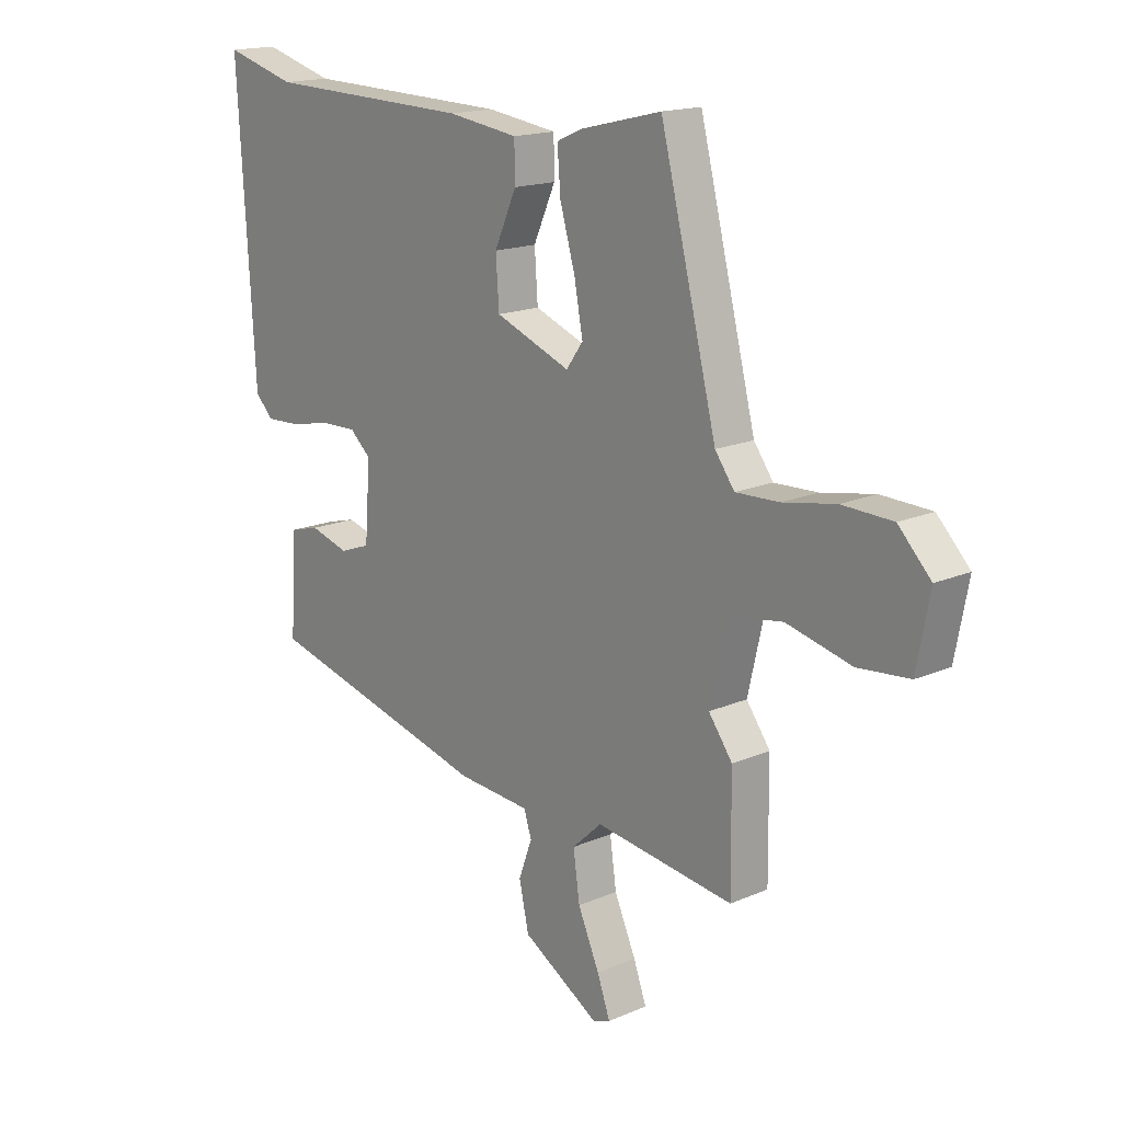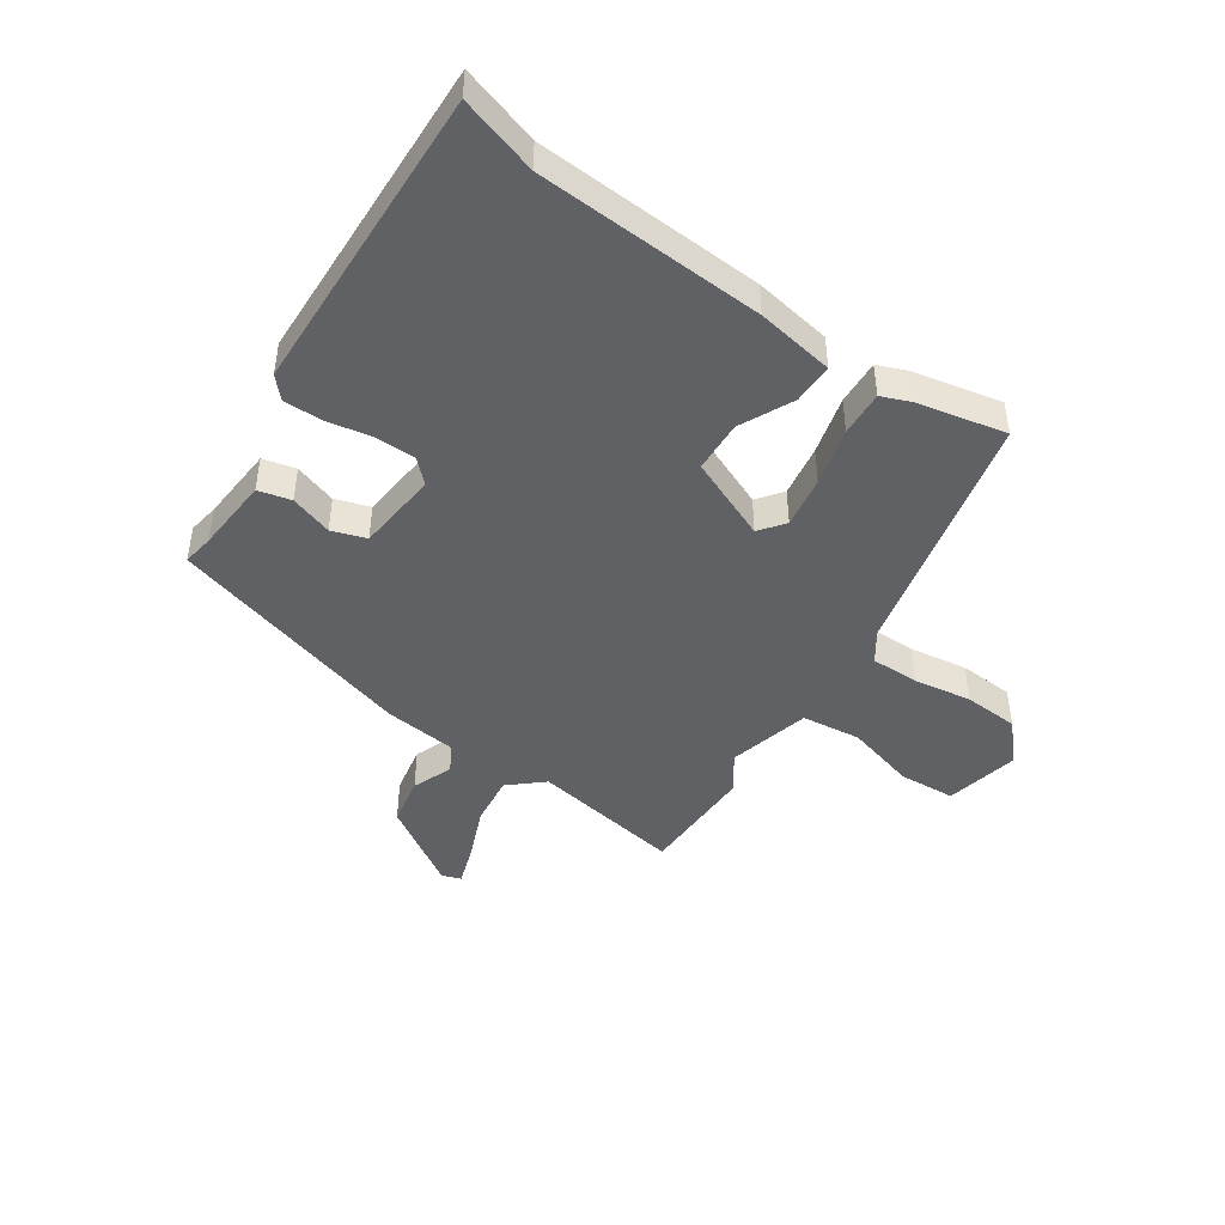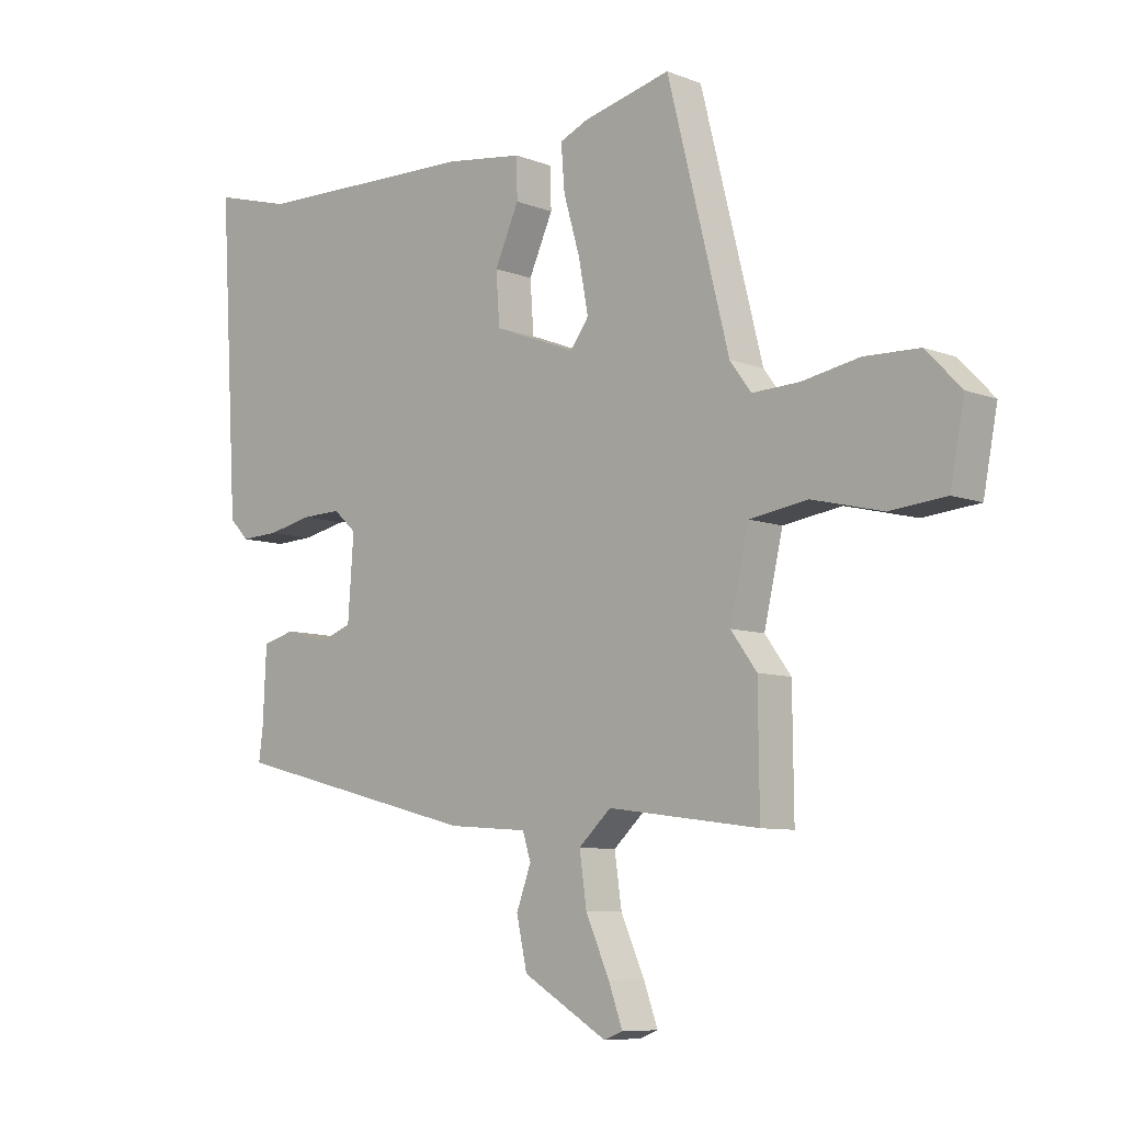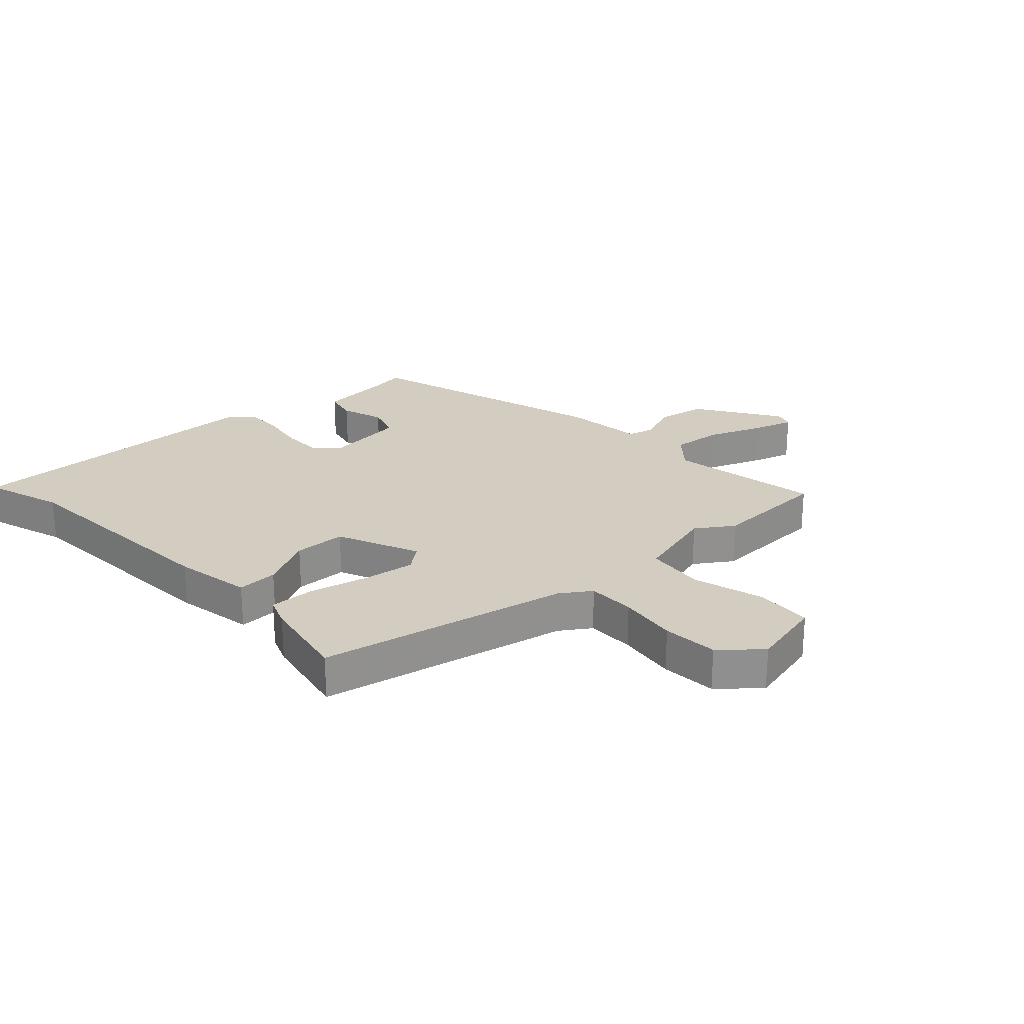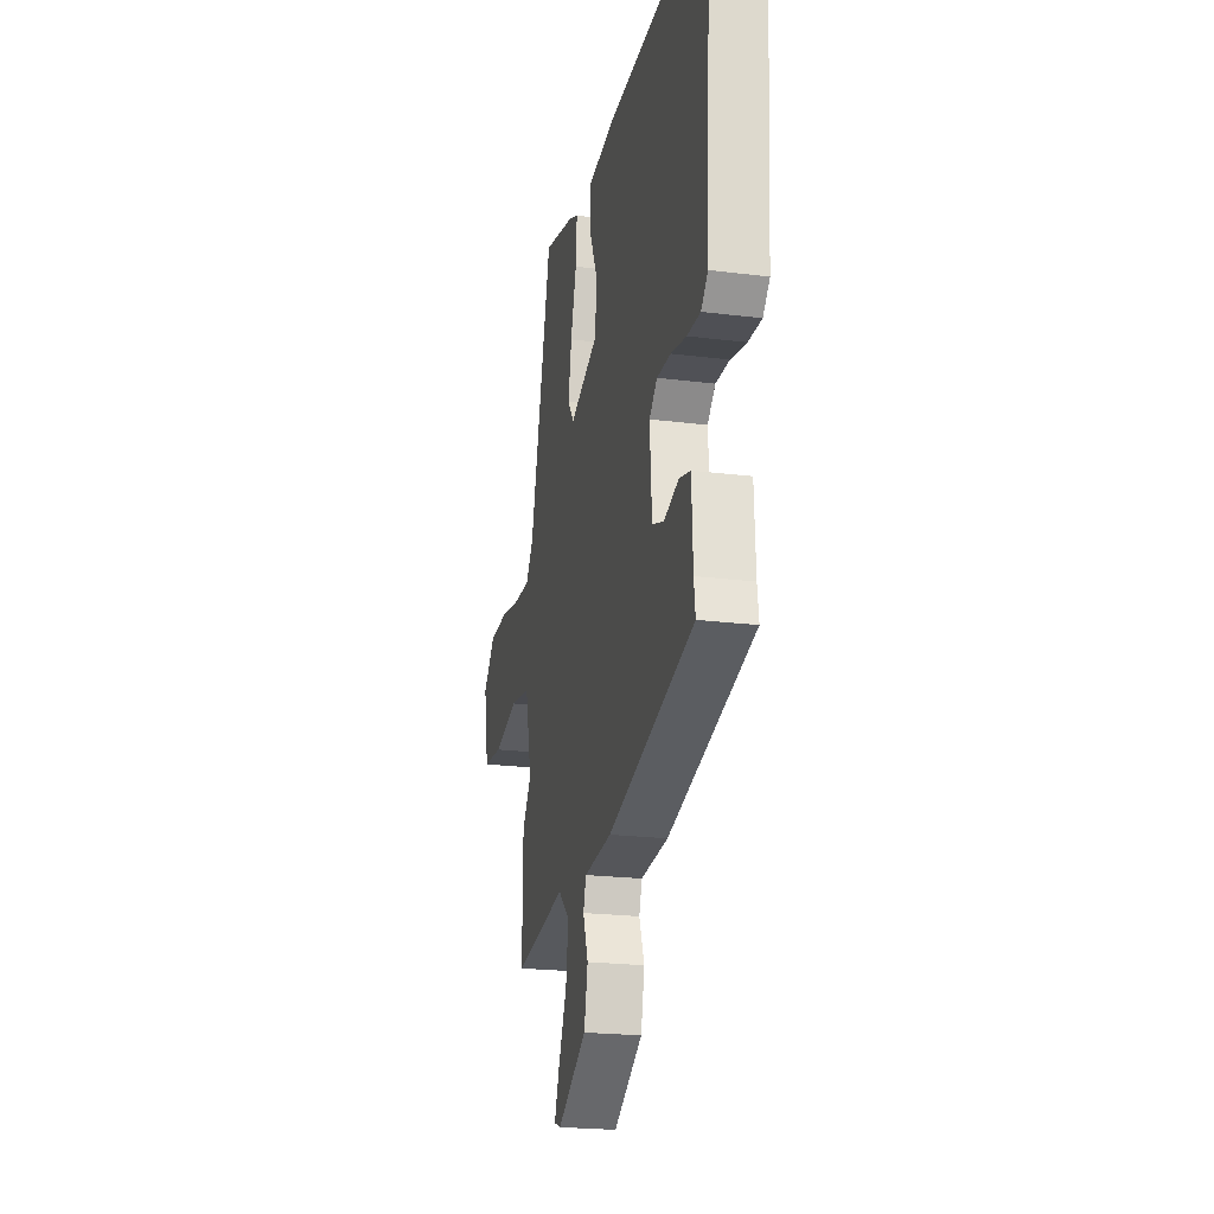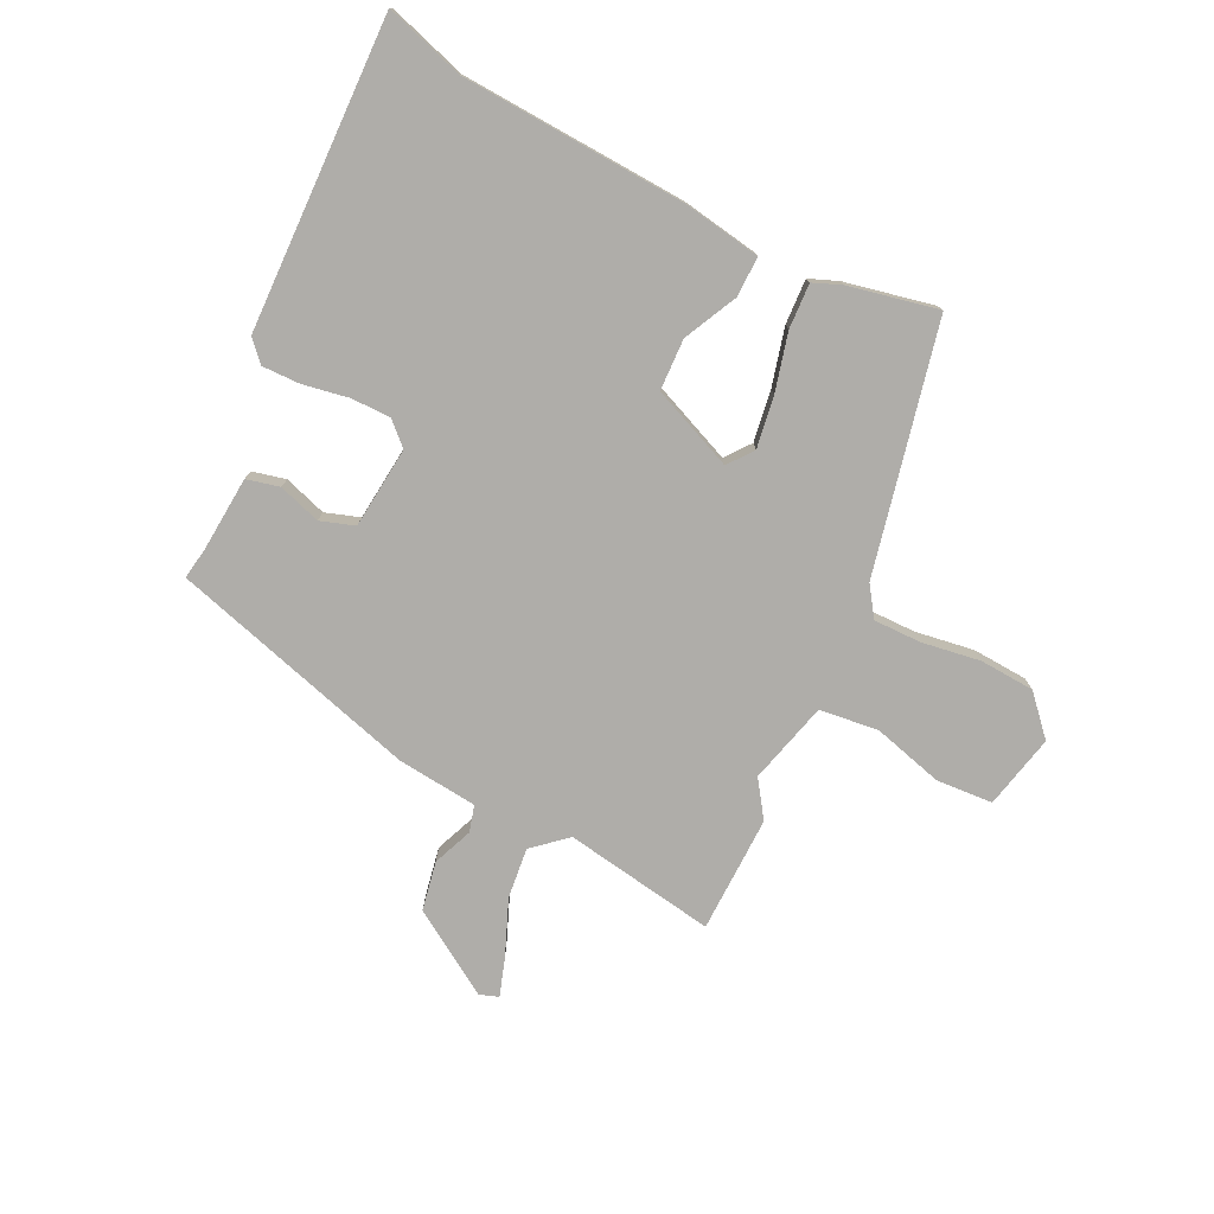
<metadata>
{"format":"obj","ext":"obj","renderer":"f3d","projection":"perspective","resolution":1024,"background":"white","views":[{"elev":16.6,"azim":48.6,"up":"+Z"},{"elev":-45.6,"azim":-35.8,"up":"+Y"},{"elev":-8.1,"azim":43.3,"up":"+Z"},{"elev":24.7,"azim":44.8,"up":"+Y"},{"elev":-22.0,"azim":-102.4,"up":"+Z"},{"elev":-77.2,"azim":-27.8,"up":"+Y"}]}
</metadata>
<code>
v -0.475 0.07 -0.382
v -0.468 0.07 -0.329
v -0.462 0.07 -0.202
v -0.407 0.07 -0.187
v -0.335 0.07 -0.208
v -0.278 0.07 -0.187
v -0.268 0.07 -0.049
v -0.307 0.07 -0.014
v -0.374 0.07 -0.016
v -0.45 0.07 -0.032
v -0.515 0.07 -0.035
v -0.548 0.07 -0.001
v -0.579 0.07 0.522
v -0.446 0.07 0.485
v -0.063 0.07 0.475
v 0.068 0.07 0.457
v 0.069 0.07 0.389
v 0.028 0.07 0.298
v 0.034 0.07 0.211
v 0.174 0.07 0.157
v 0.205 0.07 0.2
v 0.189 0.07 0.286
v 0.161 0.07 0.383
v 0.155 0.07 0.459
v 0.203 0.07 0.48
v 0.352 0.07 0.516
v 0.457 0.07 0.101
v 0.493 0.07 0.052
v 0.573 0.07 0.055
v 0.671 0.07 0.073
v 0.764 0.07 0.07
v 0.824 0.07 0.008
v 0.8 0.07 -0.118
v 0.705 0.07 -0.127
v 0.585 0.07 -0.098
v 0.486 0.07 -0.113
v 0.454 0.07 -0.252
v 0.498 0.07 -0.312
v 0.5 0.07 -0.509
v 0.244 0.07 -0.475
v 0.189 0.07 -0.526
v 0.201 0.07 -0.611
v 0.241 0.07 -0.701
v 0.265 0.07 -0.767
v 0.233 0.07 -0.779
v 0.09 0.07 -0.694
v 0.072 0.07 -0.612
v 0.097 0.07 -0.544
v 0.083 0.07 -0.5
v -0.052 0.07 -0.49
v -0.475 0 -0.382
v -0.468 0 -0.329
v -0.462 0 -0.202
v -0.407 0 -0.187
v -0.335 0 -0.208
v -0.278 0 -0.187
v -0.268 0 -0.049
v -0.307 0 -0.014
v -0.374 0 -0.016
v -0.45 0 -0.032
v -0.515 0 -0.035
v -0.548 0 -0.001
v -0.579 0 0.522
v -0.446 0 0.485
v -0.063 0 0.475
v 0.068 0 0.457
v 0.069 0 0.389
v 0.028 0 0.298
v 0.034 0 0.211
v 0.174 0 0.157
v 0.205 0 0.2
v 0.189 0 0.286
v 0.161 0 0.383
v 0.155 0 0.459
v 0.203 0 0.48
v 0.352 0 0.516
v 0.457 0 0.101
v 0.493 0 0.052
v 0.573 0 0.055
v 0.671 0 0.073
v 0.764 0 0.07
v 0.824 0 0.008
v 0.8 0 -0.118
v 0.705 0 -0.127
v 0.585 0 -0.098
v 0.486 0 -0.113
v 0.454 0 -0.252
v 0.498 0 -0.312
v 0.5 0 -0.509
v 0.244 0 -0.475
v 0.189 0 -0.526
v 0.201 0 -0.611
v 0.241 0 -0.701
v 0.265 0 -0.767
v 0.233 0 -0.779
v 0.09 0 -0.694
v 0.072 0 -0.612
v 0.097 0 -0.544
v 0.083 0 -0.5
v -0.052 0 -0.49
f 49 50 1 2
f 46 47 48
f 45 46 48
f 44 45 48
f 43 44 48
f 42 43 48
f 41 42 48 49
f 3 4 5
f 2 3 5
f 49 2 5
f 41 49 5
f 40 41 5
f 40 5 6
f 39 40 6
f 38 39 6
f 37 38 6
f 33 34 35
f 32 33 35
f 31 32 35
f 30 31 35
f 29 30 35
f 28 29 35 36
f 37 6 7
f 36 37 7
f 28 36 7
f 27 28 7
f 25 26 27
f 24 25 27
f 23 24 27
f 22 23 27
f 16 17 18
f 15 16 18
f 14 15 18
f 14 18 19
f 13 14 19
f 12 13 19
f 11 12 19
f 10 11 19
f 9 10 19
f 8 9 19 20
f 27 7 8 20
f 21 22 27
f 20 21 27
f 52 51 100 99
f 98 97 96
f 98 96 95
f 98 95 94
f 98 94 93
f 98 93 92
f 99 98 92 91
f 55 54 53
f 55 53 52
f 55 52 99
f 55 99 91
f 55 91 90
f 56 55 90
f 56 90 89
f 56 89 88
f 56 88 87
f 85 84 83
f 85 83 82
f 85 82 81
f 85 81 80
f 85 80 79
f 86 85 79 78
f 57 56 87
f 57 87 86
f 57 86 78
f 57 78 77
f 77 76 75
f 77 75 74
f 77 74 73
f 77 73 72
f 68 67 66
f 68 66 65
f 68 65 64
f 69 68 64
f 69 64 63
f 69 63 62
f 69 62 61
f 69 61 60
f 69 60 59
f 70 69 59 58
f 70 58 57 77
f 77 72 71
f 77 71 70
f 1 51 52 2
f 2 52 53 3
f 3 53 54 4
f 4 54 55 5
f 5 55 56 6
f 6 56 57 7
f 7 57 58 8
f 8 58 59 9
f 9 59 60 10
f 10 60 61 11
f 11 61 62 12
f 12 62 63 13
f 13 63 64 14
f 14 64 65 15
f 15 65 66 16
f 16 66 67 17
f 17 67 68 18
f 18 68 69 19
f 19 69 70 20
f 20 70 71 21
f 21 71 72 22
f 22 72 73 23
f 23 73 74 24
f 24 74 75 25
f 25 75 76 26
f 26 76 77 27
f 27 77 78 28
f 28 78 79 29
f 29 79 80 30
f 30 80 81 31
f 31 81 82 32
f 32 82 83 33
f 33 83 84 34
f 34 84 85 35
f 35 85 86 36
f 36 86 87 37
f 37 87 88 38
f 38 88 89 39
f 39 89 90 40
f 40 90 91 41
f 41 91 92 42
f 42 92 93 43
f 43 93 94 44
f 44 94 95 45
f 45 95 96 46
f 46 96 97 47
f 47 97 98 48
f 48 98 99 49
f 49 99 100 50
f 50 100 51 1

</code>
